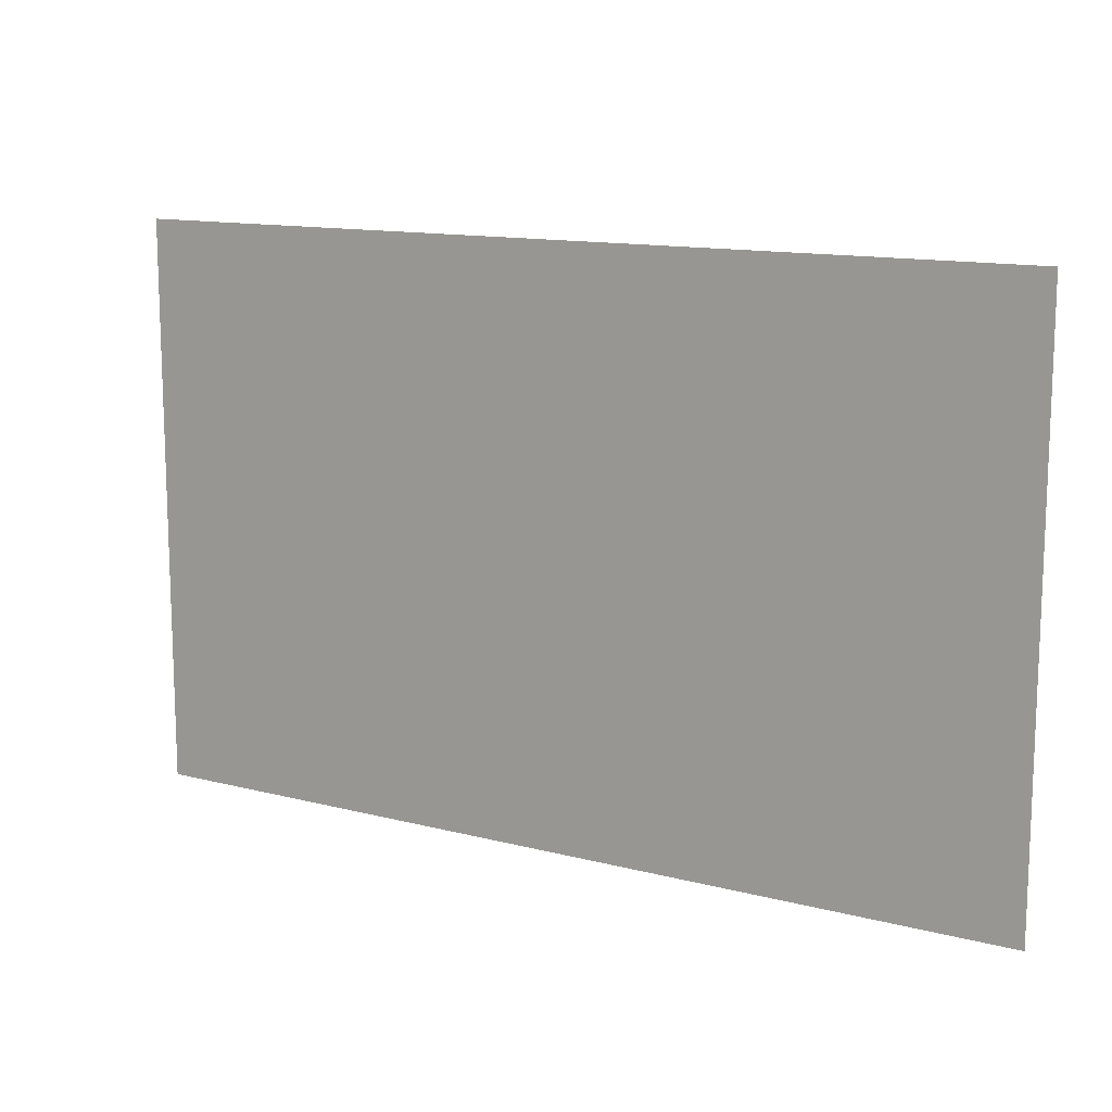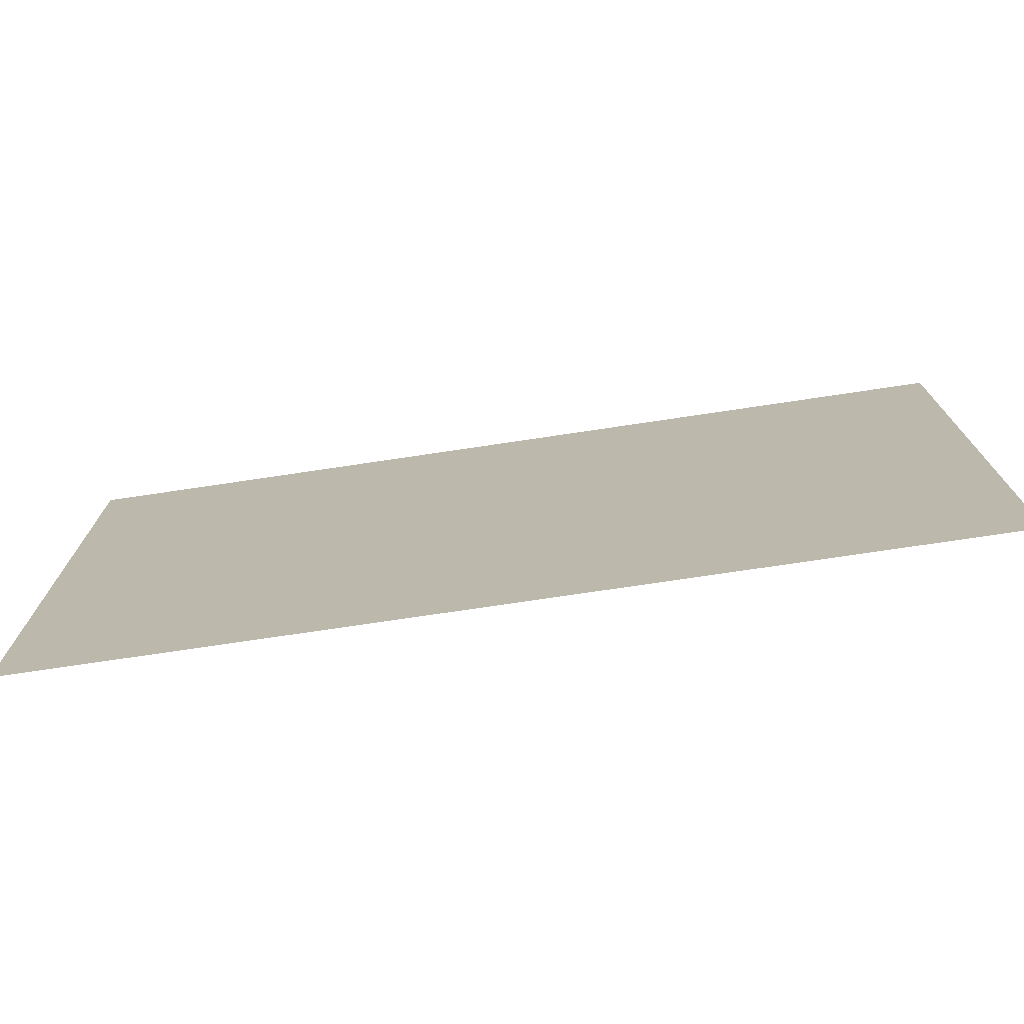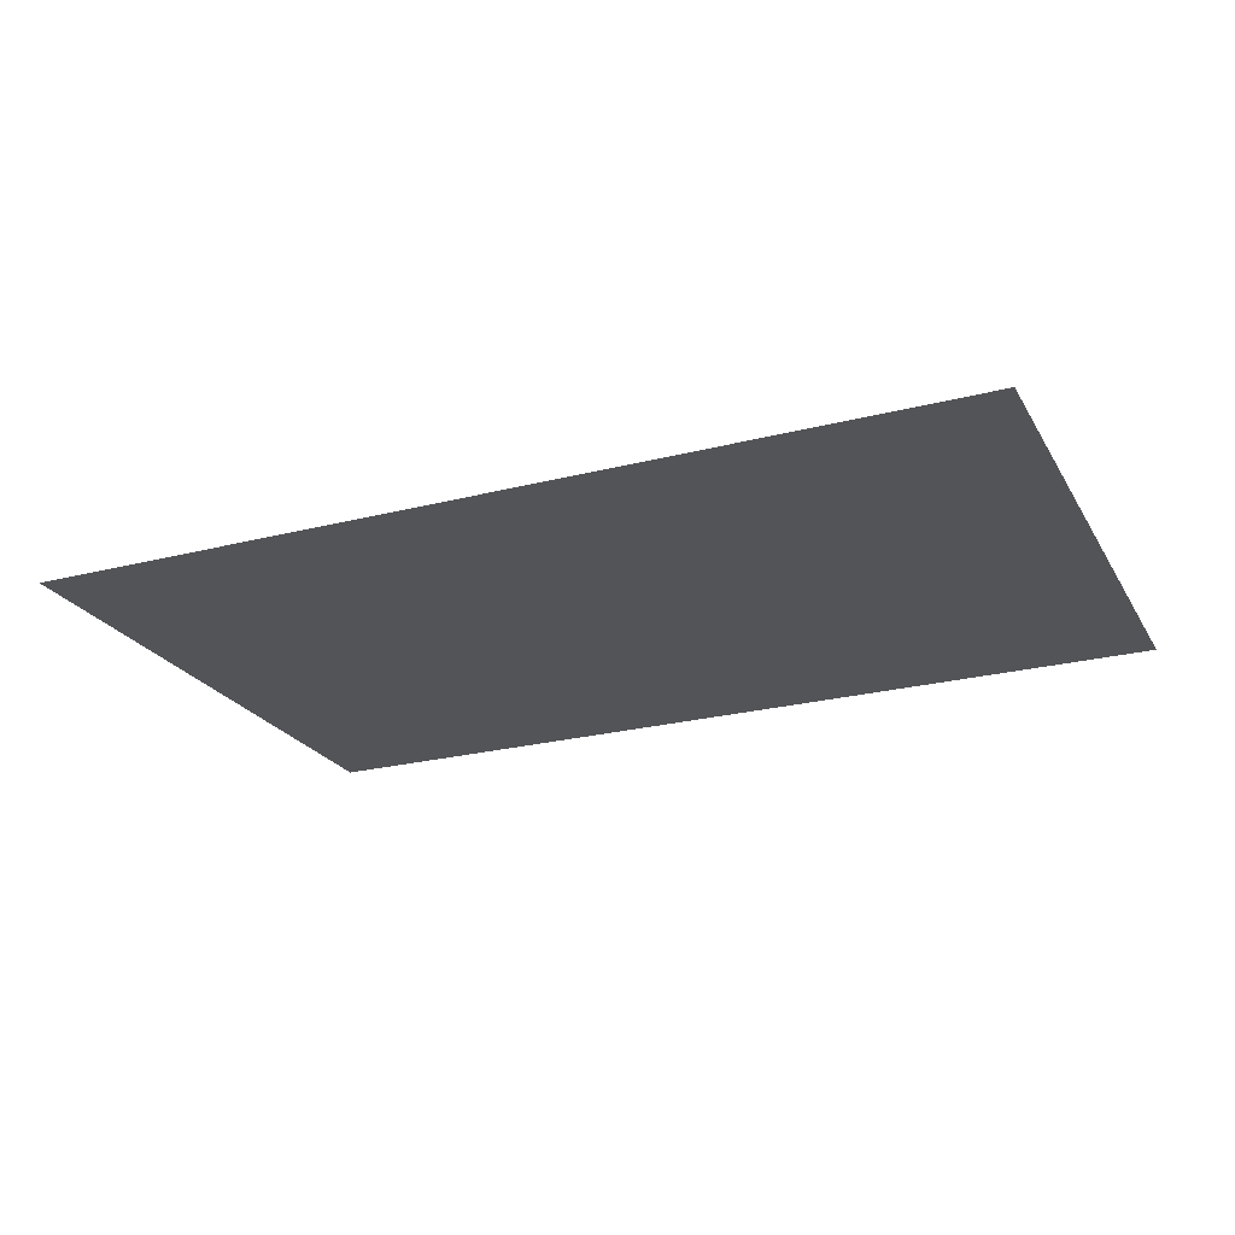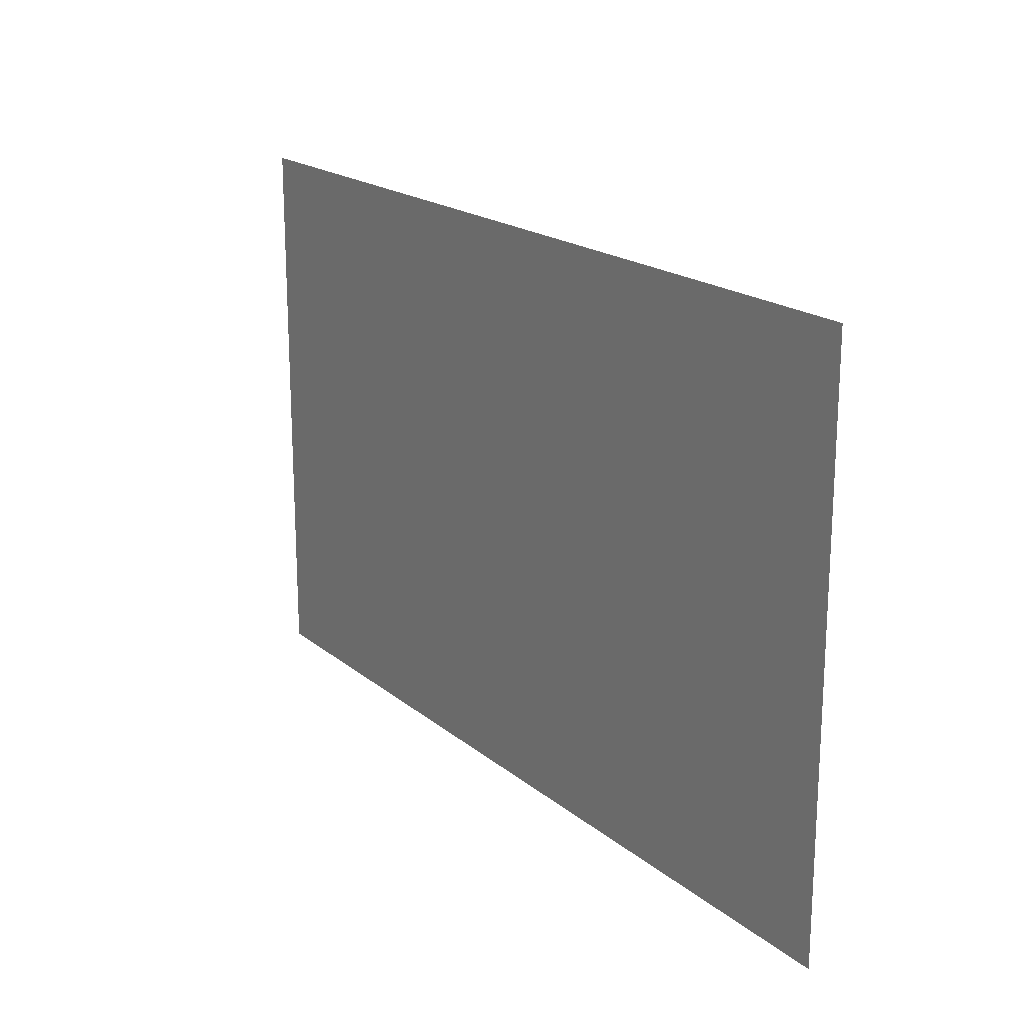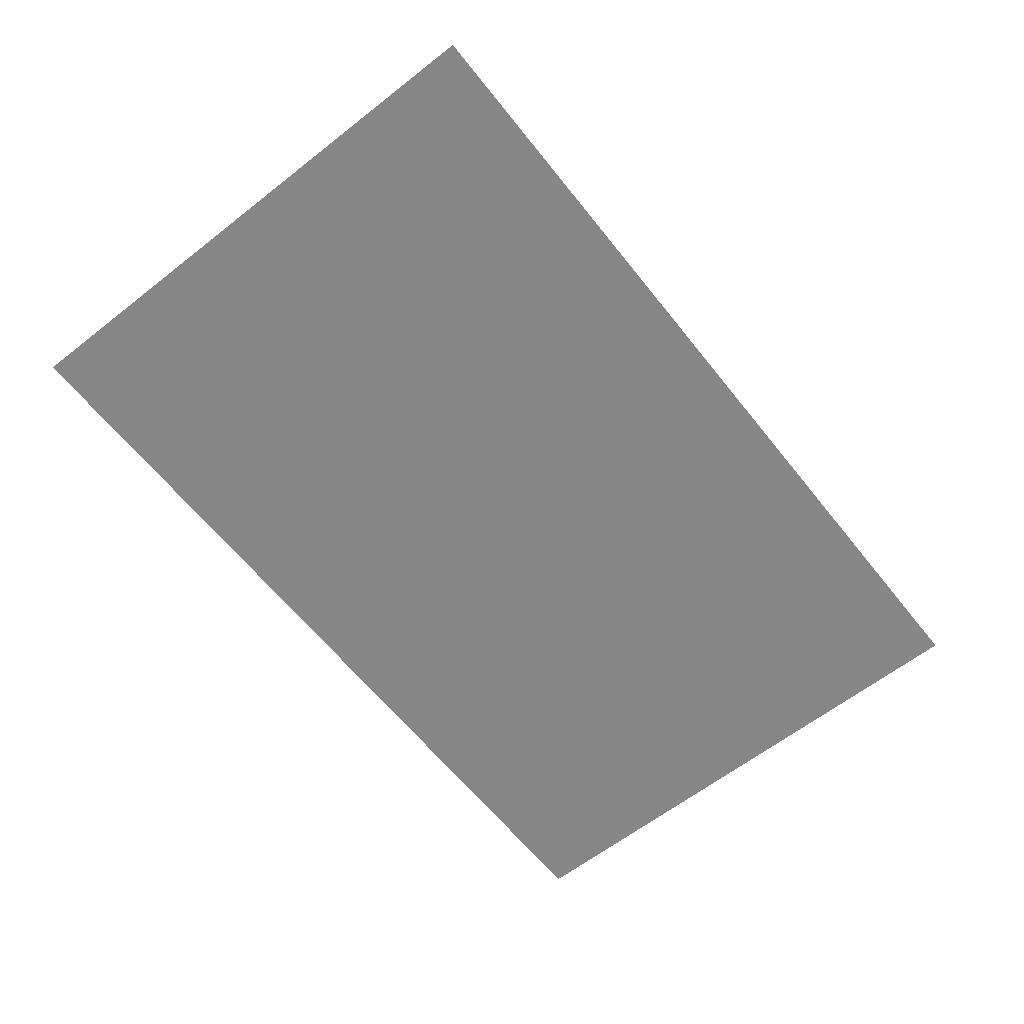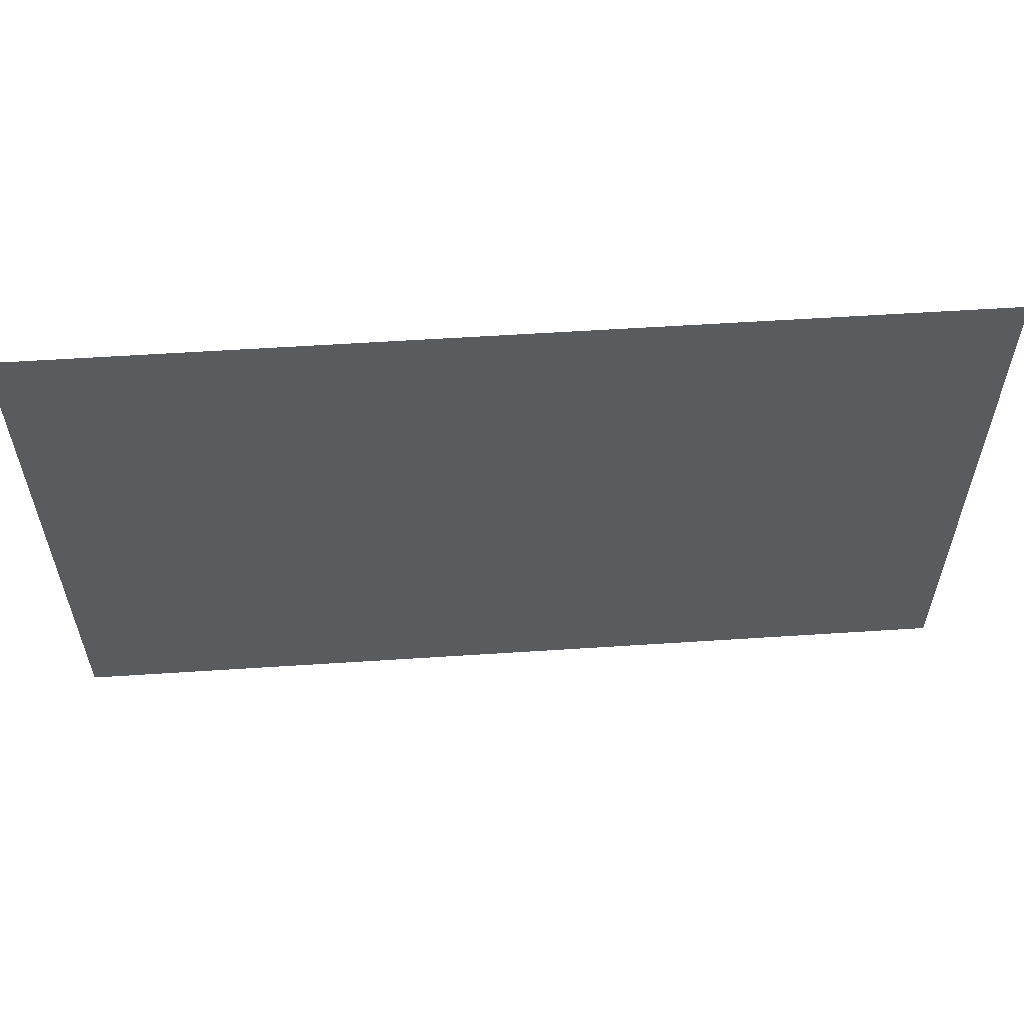
<metadata>
{"format":"obj","ext":"obj","renderer":"f3d","projection":"perspective","resolution":1024,"background":"white","views":[{"elev":12.9,"azim":30.9,"up":"+Y"},{"elev":-74.1,"azim":-171.5,"up":"+Y"},{"elev":-23.5,"azim":-156.5,"up":"+Z"},{"elev":19.1,"azim":-124.0,"up":"+Y"},{"elev":-62.2,"azim":-51.6,"up":"+Z"},{"elev":57.2,"azim":176.1,"up":"+Y"}]}
</metadata>
<code>
v 0 -240 0
v -192 -240 0
v -192 0 0
v 0 0 0
v -384 -240 0
v -384 0 0
v 0 -16 0
v -16 -16 0
v -16 0 0
v -32 -16 0
v -32 0 0
v -48 -16 0
v -48 0 0
v -64 -16 0
v -64 0 0
v -80 -16 0
v -80 0 0
v -96 -16 0
v -96 0 0
v -112 -16 0
v -112 0 0
v -128 -16 0
v -128 0 0
v -144 -16 0
v -144 0 0
v -160 -16 0
v -160 0 0
v -176 -16 0
v -176 0 0
v -192 -16 0
v -208 -16 0
v -208 0 0
v -224 -16 0
v -224 0 0
v -240 -16 0
v -240 0 0
v -256 -16 0
v -256 0 0
v -272 -16 0
v -272 0 0
v -288 -16 0
v -288 0 0
v -304 -16 0
v -304 0 0
v -320 -16 0
v -320 0 0
v -336 -16 0
v -336 0 0
v -352 -16 0
v -352 0 0
v -368 -16 0
v -368 0 0
v -384 -16 0
v 0 -32 0
v -16 -32 0
v -368 -32 0
v -384 -32 0
v 0 -48 0
v -16 -48 0
v -368 -48 0
v -384 -48 0
v 0 -64 0
v -16 -64 0
v -368 -64 0
v -384 -64 0
v 0 -80 0
v -16 -80 0
v -288 -80 0
v -304 -80 0
v -304 -64 0
v -288 -64 0
v -320 -80 0
v -320 -64 0
v -336 -80 0
v -336 -64 0
v -352 -80 0
v -352 -64 0
v -368 -80 0
v -384 -80 0
v 0 -96 0
v -16 -96 0
v -368 -96 0
v -384 -96 0
v 0 -112 0
v -16 -112 0
v -32 -112 0
v -32 -96 0
v -48 -112 0
v -48 -96 0
v -368 -112 0
v -384 -112 0
v 0 -128 0
v -16 -128 0
v -32 -128 0
v -48 -128 0
v -368 -128 0
v -384 -128 0
v 0 -144 0
v -16 -144 0
v -32 -144 0
v -48 -144 0
v -368 -144 0
v -384 -144 0
v 0 -160 0
v -16 -160 0
v -32 -160 0
v -48 -160 0
v -368 -160 0
v -384 -160 0
v 0 -176 0
v -16 -176 0
v -368 -176 0
v -384 -176 0
v 0 -192 0
v -16 -192 0
v -368 -192 0
v -384 -192 0
v 0 -208 0
v -16 -208 0
v -304 -208 0
v -320 -208 0
v -320 -192 0
v -304 -192 0
v -336 -208 0
v -336 -192 0
v -352 -208 0
v -352 -192 0
v -368 -208 0
v -384 -208 0
v 0 -224 0
v -16 -224 0
v -304 -224 0
v -320 -224 0
v -336 -224 0
v -352 -224 0
v -368 -224 0
v -384 -224 0
v -16 -240 0
v -32 -240 0
v -32 -224 0
v -48 -240 0
v -48 -224 0
v -64 -240 0
v -64 -224 0
v -80 -240 0
v -80 -224 0
v -96 -240 0
v -96 -224 0
v -112 -240 0
v -112 -224 0
v -128 -240 0
v -128 -224 0
v -144 -240 0
v -144 -224 0
v -160 -240 0
v -160 -224 0
v -176 -240 0
v -176 -224 0
v -192 -224 0
v -208 -240 0
v -208 -224 0
v -224 -240 0
v -224 -224 0
v -240 -240 0
v -240 -224 0
v -256 -240 0
v -256 -224 0
v -272 -240 0
v -272 -224 0
v -288 -240 0
v -288 -224 0
v -304 -240 0
v -320 -240 0
v -336 -240 0
v -352 -240 0
v -368 -240 0
g mesh_0001
f 1 2 3 4
f 2 5 6 3
g mesh_0002
f 7 8 9 4
f 8 10 11 9
f 10 12 13 11
f 12 14 15 13
f 14 16 17 15
f 16 18 19 17
f 18 20 21 19
f 20 22 23 21
f 22 24 25 23
f 24 26 27 25
f 26 28 29 27
f 28 30 3 29
f 30 31 32 3
f 31 33 34 32
f 33 35 36 34
f 35 37 38 36
f 37 39 40 38
f 39 41 42 40
f 41 43 44 42
f 43 45 46 44
f 45 47 48 46
f 47 49 50 48
f 49 51 52 50
f 51 53 6 52
f 54 55 8 7
f 56 57 53 51
f 58 59 55 54
f 60 61 57 56
f 62 63 59 58
f 64 65 61 60
f 66 67 63 62
f 68 69 70 71
f 69 72 73 70
f 72 74 75 73
f 74 76 77 75
f 76 78 64 77
f 78 79 65 64
f 80 81 67 66
f 82 83 79 78
f 84 85 81 80
f 85 86 87 81
f 86 88 89 87
f 90 91 83 82
f 92 93 85 84
f 93 94 86 85
f 94 95 88 86
f 96 97 91 90
f 98 99 93 92
f 99 100 94 93
f 100 101 95 94
f 102 103 97 96
f 104 105 99 98
f 105 106 100 99
f 106 107 101 100
f 108 109 103 102
f 110 111 105 104
f 112 113 109 108
f 114 115 111 110
f 116 117 113 112
f 118 119 115 114
f 120 121 122 123
f 121 124 125 122
f 124 126 127 125
f 126 128 116 127
f 128 129 117 116
f 130 131 119 118
f 132 133 121 120
f 133 134 124 121
f 134 135 126 124
f 135 136 128 126
f 136 137 129 128
f 1 138 131 130
f 138 139 140 131
f 139 141 142 140
f 141 143 144 142
f 143 145 146 144
f 145 147 148 146
f 147 149 150 148
f 149 151 152 150
f 151 153 154 152
f 153 155 156 154
f 155 157 158 156
f 157 2 159 158
f 2 160 161 159
f 160 162 163 161
f 162 164 165 163
f 164 166 167 165
f 166 168 169 167
f 168 170 171 169
f 170 172 132 171
f 172 173 133 132
f 173 174 134 133
f 174 175 135 134
f 175 176 136 135
f 176 5 137 136
g mesh_0003
f 1 2 3 4
f 2 5 6 3
g mesh_0004
f 7 8 9 4
f 8 10 11 9
f 10 12 13 11
f 12 14 15 13
f 14 16 17 15
f 16 18 19 17
f 18 20 21 19
f 20 22 23 21
f 22 24 25 23
f 24 26 27 25
f 26 28 29 27
f 28 30 3 29
f 30 31 32 3
f 31 33 34 32
f 33 35 36 34
f 35 37 38 36
f 37 39 40 38
f 39 41 42 40
f 41 43 44 42
f 43 45 46 44
f 45 47 48 46
f 47 49 50 48
f 49 51 52 50
f 51 53 6 52
f 54 55 8 7
f 56 57 53 51
f 58 59 55 54
f 60 61 57 56
f 62 63 59 58
f 64 65 61 60
f 66 67 63 62
f 68 69 70 71
f 69 72 73 70
f 72 74 75 73
f 74 76 77 75
f 76 78 64 77
f 78 79 65 64
f 80 81 67 66
f 82 83 79 78
f 84 85 81 80
f 85 86 87 81
f 86 88 89 87
f 90 91 83 82
f 92 93 85 84
f 93 94 86 85
f 94 95 88 86
f 96 97 91 90
f 98 99 93 92
f 99 100 94 93
f 100 101 95 94
f 102 103 97 96
f 104 105 99 98
f 105 106 100 99
f 106 107 101 100
f 108 109 103 102
f 110 111 105 104
f 112 113 109 108
f 114 115 111 110
f 116 117 113 112
f 118 119 115 114
f 120 121 122 123
f 121 124 125 122
f 124 126 127 125
f 126 128 116 127
f 128 129 117 116
f 130 131 119 118
f 132 133 121 120
f 133 134 124 121
f 134 135 126 124
f 135 136 128 126
f 136 137 129 128
f 1 138 131 130
f 138 139 140 131
f 139 141 142 140
f 141 143 144 142
f 143 145 146 144
f 145 147 148 146
f 147 149 150 148
f 149 151 152 150
f 151 153 154 152
f 153 155 156 154
f 155 157 158 156
f 157 2 159 158
f 2 160 161 159
f 160 162 163 161
f 162 164 165 163
f 164 166 167 165
f 166 168 169 167
f 168 170 171 169
f 170 172 132 171
f 172 173 133 132
f 173 174 134 133
f 174 175 135 134
f 175 176 136 135
f 176 5 137 136
g mesh_tile_0009
f 7 8 9 4
g mesh_tile_0050
f 7 8 9 4

</code>
